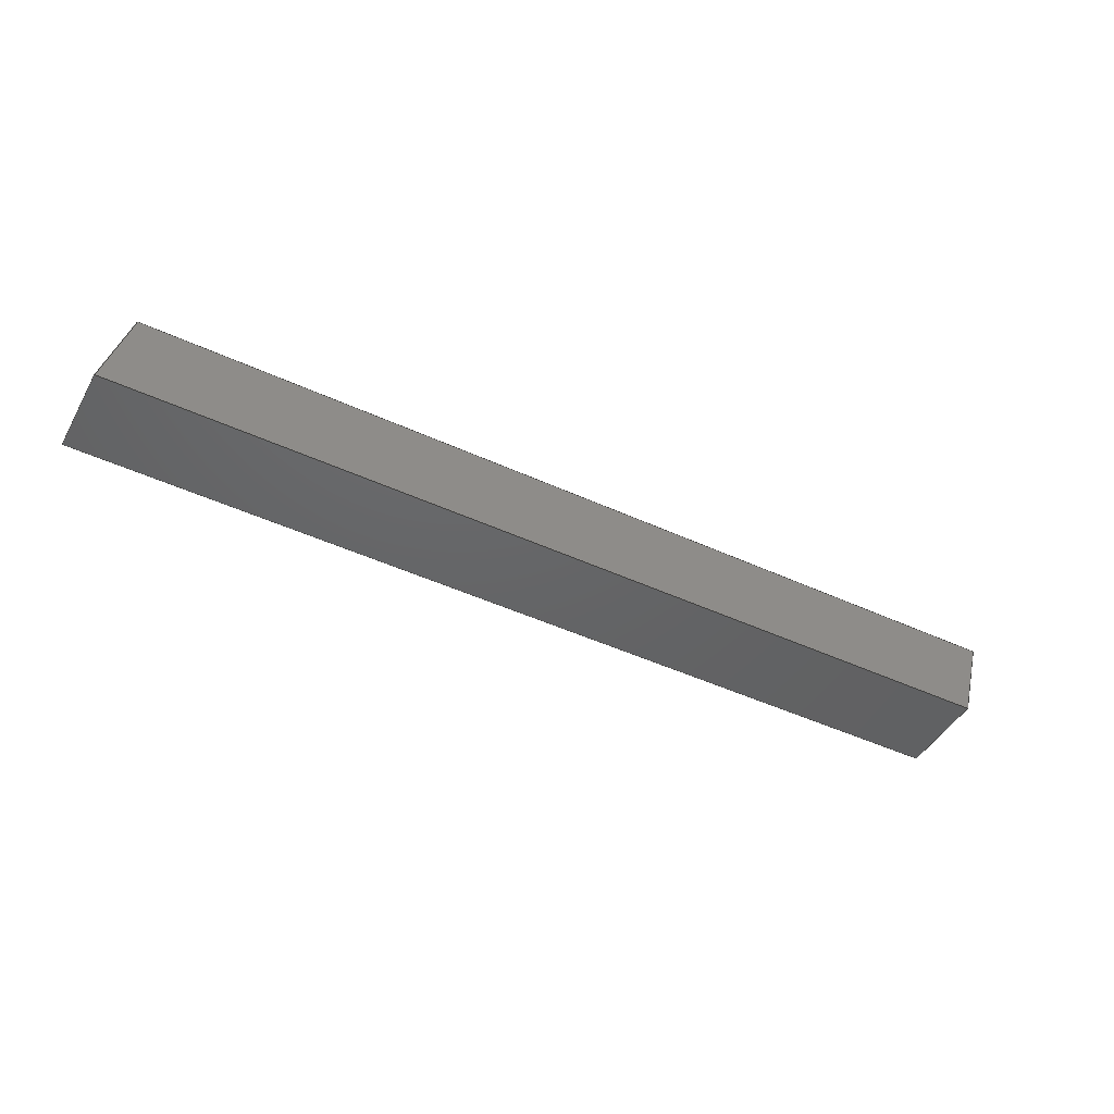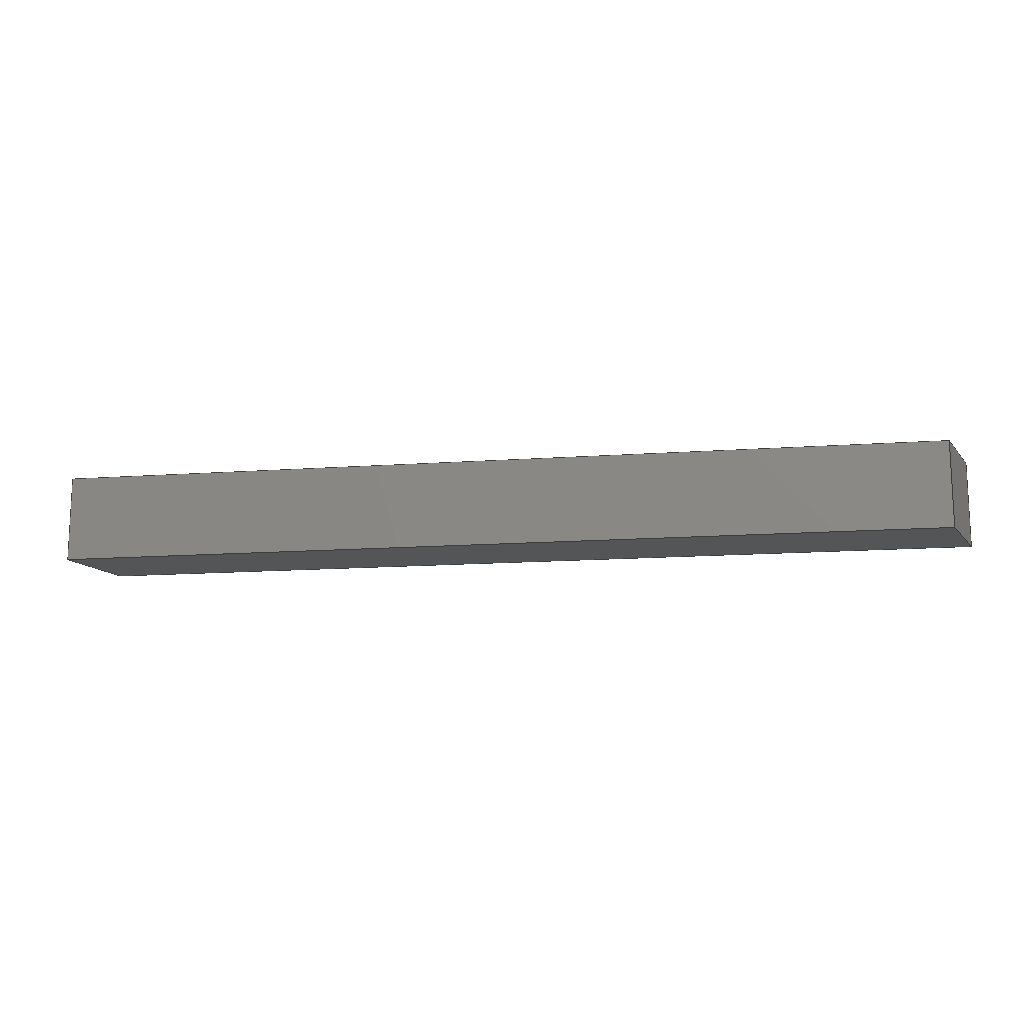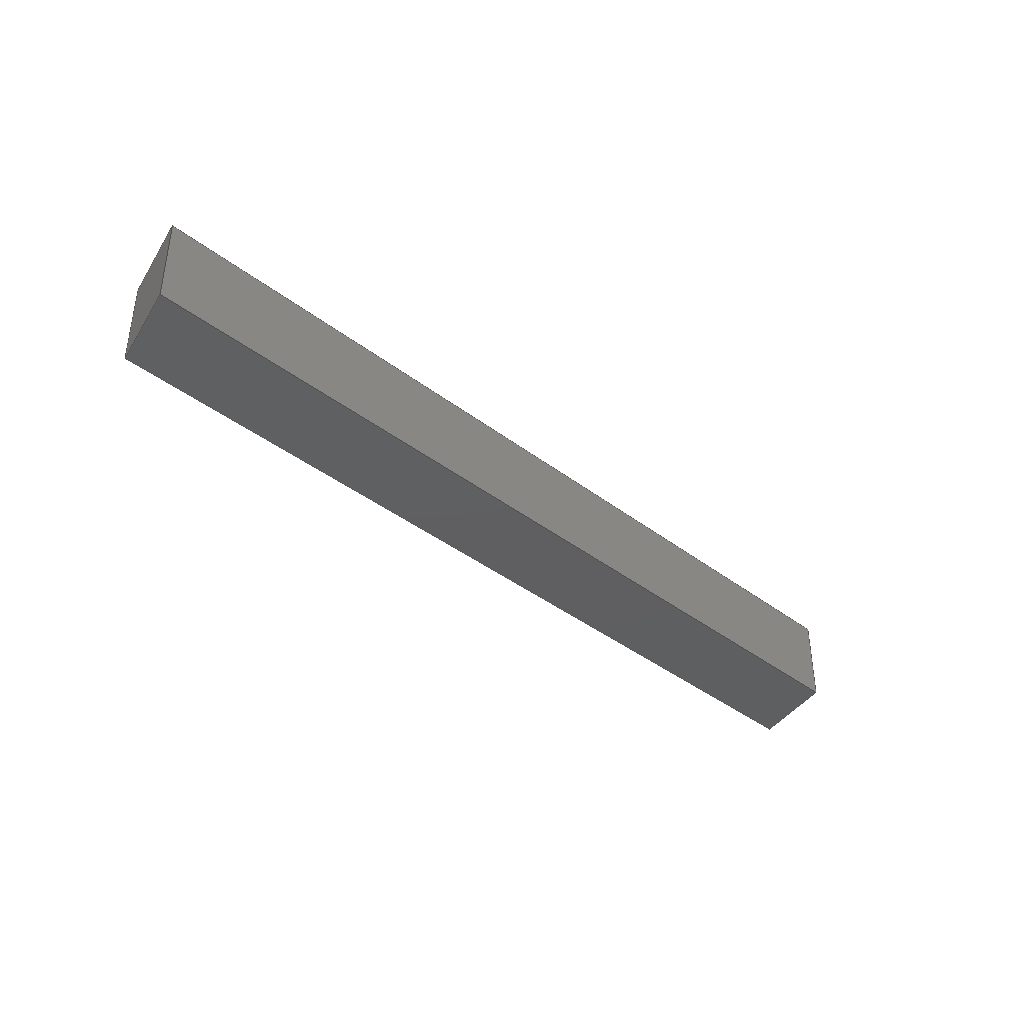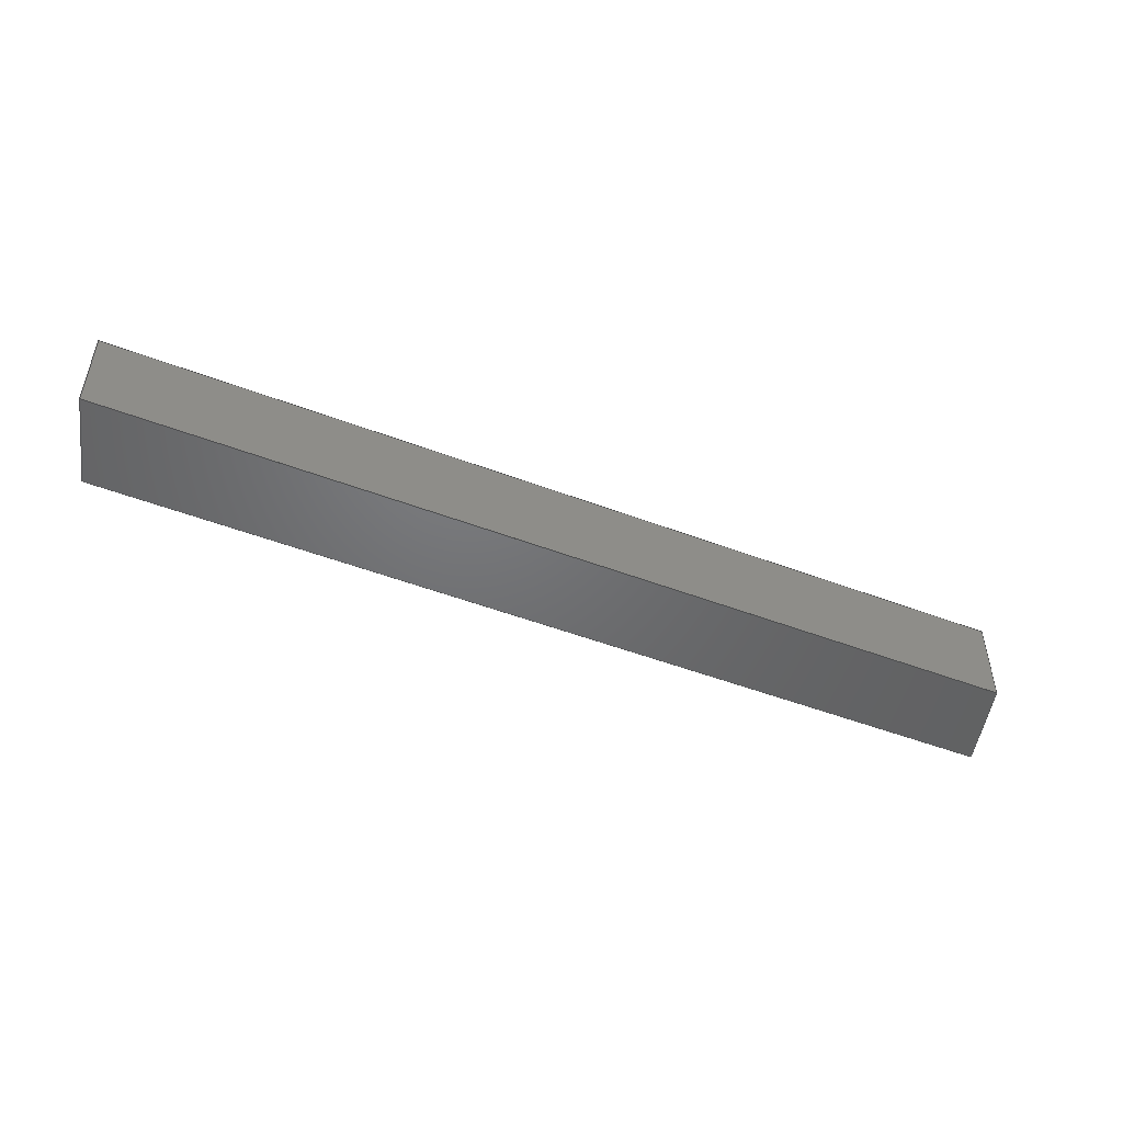
<metadata>
{"format":"iges","ext":"iges","renderer":"f3d","projection":"perspective","resolution":1024,"background":"white","views":[{"elev":-45.8,"azim":152.0,"up":"+Z"},{"elev":-14.0,"azim":-170.8,"up":"+Y"},{"elev":-38.8,"azim":136.0,"up":"+Y"},{"elev":-49.2,"azim":157.1,"up":"+Y"}]}
</metadata>
<code>

,,31HOpen CASCADE IGES processor 7.3,13HFilename.iges,
16HOpen CASCADE 7.3,31HOpen CASCADE IGES processor 7.3,32,308,15,308,15,
,1,2,2HMM,1,0.01,15H2.02e+07,1.333e-07,404.8,10Hhaisenzhao,,
11,0,15H2.02e+07,;
     402       1       0       0       0       0       0       000000000
     402       0       0       1       1                               0
     144       2       0       0       0       0       0       000020000
     144       0       0       1       0                               0
     128       3       0       0       0       0       0       000010000
     128       0       0       3       0                               0
     142       6       0       0       0       0       0       000010500
     142       0       0       1       0                               0
     102       7       0       0       0       0       0       000010000
     102       0       0       1       0                               0
     126       8       0       0       0       0       0       000010000
     126       0       0       3       0                               0
     126      11       0       0       0       0       0       000010000
     126       0       0       2       0                               0
     126      13       0       0       0       0       0       000010000
     126       0       0       3       0                               0
     126      16       0       0       0       0       0       000010000
     126       0       0       3       0                               0
     102      19       0       0       0       0       0       000010000
     102       0       0       1       0                               0
     126      20       0       0       0       0       0       000010000
     126       0       0       2       0                               0
     126      22       0       0       0       0       0       000010000
     126       0       0       2       0                               0
     126      24       0       0       0       0       0       000010000
     126       0       0       2       0                               0
     126      26       0       0       0       0       0       000010000
     126       0       0       2       0                               0
     144      28       0       0       0       0       0       000020000
     144       0       0       1       0                               0
     128      29       0       0       0       0       0       000010000
     128       0       0       5       0                               0
     142      34       0       0       0       0       0       000010500
     142       0       0       1       0                               0
     102      35       0       0       0       0       0       000010000
     102       0       0       1       0                               0
     126      36       0       0       0       0       0       000010000
     126       0       0       3       0                               0
     126      39       0       0       0       0       0       000010000
     126       0       0       4       0                               0
     126      43       0       0       0       0       0       000010000
     126       0       0       3       0                               0
     126      46       0       0       0       0       0       000010000
     126       0       0       4       0                               0
     102      50       0       0       0       0       0       000010000
     102       0       0       1       0                               0
     126      51       0       0       0       0       0       000010000
     126       0       0       3       0                               0
     126      54       0       0       0       0       0       000010000
     126       0       0       4       0                               0
     126      58       0       0       0       0       0       000010000
     126       0       0       2       0                               0
     126      60       0       0       0       0       0       000010000
     126       0       0       4       0                               0
     144      64       0       0       0       0       0       000020000
     144       0       0       1       0                               0
     128      65       0       0       0       0       0       000010000
     128       0       0       4       0                               0
     142      69       0       0       0       0       0       000010500
     142       0       0       1       0                               0
     102      70       0       0       0       0       0       000010000
     102       0       0       1       0                               0
     126      71       0       0       0       0       0       000010000
     126       0       0       4       0                               0
     126      75       0       0       0       0       0       000010000
     126       0       0       3       0                               0
     126      78       0       0       0       0       0       000010000
     126       0       0       4       0                               0
     126      82       0       0       0       0       0       000010000
     126       0       0       3       0                               0
     102      85       0       0       0       0       0       000010000
     102       0       0       1       0                               0
     126      86       0       0       0       0       0       000010000
     126       0       0       4       0                               0
     126      90       0       0       0       0       0       000010000
     126       0       0       2       0                               0
     126      92       0       0       0       0       0       000010000
     126       0       0       3       0                               0
     126      95       0       0       0       0       0       000010000
     126       0       0       2       0                               0
     144      97       0       0       0       0       0       000020000
     144       0       0       1       0                               0
     128      98       0       0       0       0       0       000010000
     128       0       0       4       0                               0
     142     102       0       0       0       0       0       000010500
     142       0       0       1       0                               0
     102     103       0       0       0       0       0       000010000
     102       0       0       1       0                               0
     126     104       0       0       0       0       0       000010000
     126       0       0       4       0                               0
     126     108       0       0       0       0       0       000010000
     126       0       0       3       0                               0
     126     111       0       0       0       0       0       000010000
     126       0       0       4       0                               0
     126     115       0       0       0       0       0       000010000
     126       0       0       4       0                               0
     102     119       0       0       0       0       0       000010000
     102       0       0       1       0                               0
     126     120       0       0       0       0       0       000010000
     126       0       0       3       0                               0
     126     123       0       0       0       0       0       000010000
     126       0       0       3       0                               0
     126     126       0       0       0       0       0       000010000
     126       0       0       3       0                               0
     126     129       0       0       0       0       0       000010000
     126       0       0       2       0                               0
     144     131       0       0       0       0       0       000020000
     144       0       0       1       0                               0
     128     132       0       0       0       0       0       000010000
     128       0       0       5       0                               0
     142     137       0       0       0       0       0       000010500
     142       0       0       1       0                               0
     102     138       0       0       0       0       0       000010000
     102       0       0       1       0                               0
     126     139       0       0       0       0       0       000010000
     126       0       0       4       0                               0
     126     143       0       0       0       0       0       000010000
     126       0       0       3       0                               0
     126     146       0       0       0       0       0       000010000
     126       0       0       4       0                               0
     126     150       0       0       0       0       0       000010000
     126       0       0       3       0                               0
     102     153       0       0       0       0       0       000010000
     102       0       0       1       0                               0
     126     154       0       0       0       0       0       000010000
     126       0       0       3       0                               0
     126     157       0       0       0       0       0       000010000
     126       0       0       2       0                               0
     126     159       0       0       0       0       0       000010000
     126       0       0       4       0                               0
     126     163       0       0       0       0       0       000010000
     126       0       0       3       0                               0
     144     166       0       0       0       0       0       000020000
     144       0       0       1       0                               0
     128     167       0       0       0       0       0       000010000
     128       0       0       4       0                               0
     142     171       0       0       0       0       0       000010500
     142       0       0       1       0                               0
     102     172       0       0       0       0       0       000010000
     102       0       0       1       0                               0
     126     173       0       0       0       0       0       000010000
     126       0       0       2       0                               0
     126     175       0       0       0       0       0       000010000
     126       0       0       3       0                               0
     126     178       0       0       0       0       0       000010000
     126       0       0       3       0                               0
     126     181       0       0       0       0       0       000010000
     126       0       0       4       0                               0
     102     185       0       0       0       0       0       000010000
     102       0       0       1       0                               0
     126     186       0       0       0       0       0       000010000
     126       0       0       3       0                               0
     126     189       0       0       0       0       0       000010000
     126       0       0       3       0                               0
     126     192       0       0       0       0       0       000010000
     126       0       0       2       0                               0
     126     194       0       0       0       0       0       000010000
     126       0       0       3       0                               0
402,6,3,29,55,81,107,133;                                        0000001
144,5,1,0,7;                                                     0000003
128,1,1,1,1,0,0,1,0,0,0,0,394.6,394.6,0,0,   0000005
38.1,38.1,1,1,1,1,0,0,38.1,394.6,0,38.1,0,38.1,  0000005
38.1,394.6,38.1,38.1,0,394.6,0,38.1;           0000005
142,0,5,9,19,3;                                                  0000007
102,4,11,13,15,17;                                               0000009
126,2,2,0,0,1,0,0,0,0,394.6,394.6,            0000011
394.6,1,1,1,394.6,38.1,0,197.3,38.1, 0000011
0,0,38.1,0,0,394.6,0,0,1;                         0000011
126,2,2,0,0,1,0,0,0,0,38.1,38.1,38.1,1,1,1,0,38.1,0,     0000013
-6.373e-15,19.05,0,0,0,0,0,38.1,0,0,1;             0000013
126,2,2,0,0,1,0,0,0,0,394.6,394.6,            0000015
394.6,1,1,1,0,0,0,197.3,-1.129e-15,  0000015
-0,394.6,0,0,0,394.6,0,0,1;               0000015
126,2,2,0,0,1,0,1,1,1,39.1,39.1,39.1,1,1,1,394.6,  0000017
4.441e-16,0,394.6,19.05,0,394.6,38.1,0, 0000017
1,39.1,0,0,1;                                                0000017
102,4,21,23,25,27;                                               0000019
126,1,1,1,0,1,0,0,0,394.6,394.6,1,1,         0000021
394.6,38.1,38.1,0,38.1,38.1,0,394.6,0,0,1;  0000021
126,1,1,1,0,1,0,0,0,38.1,38.1,1,1,0,38.1,38.1,0,0,38.1,   0000023
0,38.1,0,0,1;                                                0000023
126,1,1,1,0,1,0,0,0,394.6,394.6,1,1,0,0,   0000025
38.1,394.6,0,38.1,0,394.6,0,0,1;            0000025
126,1,1,1,0,1,0,1,1,39.1,39.1,1,1,394.6,0,38.1,     0000027
394.6,38.1,38.1,1,39.1,0,0,1;                        0000027
144,31,1,0,33;                                                   0000029
128,1,1,1,1,0,0,1,0,0,-1.421e-14,-1.421e-14,38.1,    0000031
38.1,-1.776e-15,-1.776e-15,404.8,404.8,1,1,1, 0000031
1,-1.776e-15,38.1,-1.066e-14,-1.776e-15,38.1, 0000031
38.1,404.8,38.1,-1.066e-14,404.8,38.1,38.1,            0000031
-2.198e-15,38.1,0,404.8;                                0000031
142,0,31,35,45,3;                                                0000033
102,4,37,39,41,43;                                               0000035
126,2,2,0,0,1,0,10.21,10.21,10.21,404.8,  0000037
404.8,404.8,1,1,1,0,404.8,0,0,207.5,0,0,   0000037
10.21,0,10.21,404.8,0,0,1;                   0000037
126,2,2,0,0,1,0,-21.04,-21.04,-21.04,       0000039
18.4,18.4,18.4,1,1,1,                 0000039
-2.198e-15,10.21,0,19.05,5.104,0,38.1,      0000039
1.902e-15,0,-21.04,18.4,0,0,1;          0000039
126,2,2,0,0,1,0,0,0,0,394.6,394.6,            0000041
394.6,1,1,1,38.1,0,0,38.1,197.3,0,38.1,    0000041
394.6,0,0,394.6,0,0,1;                      0000041
126,2,2,0,0,1,0,12.94,12.94,12.94,          0000043
52.38,52.38,52.38,1,1,1,38.1,394.6, 0000043
0,19.05,399.7,0,-4.842e-16,404.8,0,           0000043
12.94,52.38,0,0,1;                               0000043
102,4,47,49,51,53;                                               0000045
126,1,1,1,0,1,0,10.21,10.21,404.8,404.8,1,1, 0000047
404.8,38.1,3.553e-15,10.21,38.1,3.553e-15,  0000047
10.21,404.8,0,0,1;                                   0000047
126,1,1,1,0,1,0,-21.04,-21.04,18.4,        0000049
18.4,1,1,10.21,38.1,-7.105e-15,           0000049
-1.776e-15,38.1,38.1,-21.04,18.4,           0000049
0.9659,-0,0.2588;                                     0000049
126,1,1,1,0,1,0,0,0,394.6,394.6,1,1,0,38.1, 0000051
38.1,394.6,38.1,38.1,0,394.6,0,0,1;          0000051
126,1,1,1,0,1,0,12.94,12.94,52.38,           0000053
52.38,1,1,394.6,38.1,38.1,404.8,38.1,          0000053
-1.066e-14,12.94,52.38,0.9659,0,        0000053
0.2588;                                                     0000053
144,57,1,0,59;                                                   0000055
128,1,1,1,1,0,0,1,0,0,0,0,39.44,39.44,-39.1,     0000057
-39.1,-1,-1,1,1,1,1,404.8,38.1,-3.553e-15,         0000057
394.6,38.1,38.1,404.8,-7.105e-15,                0000057
3.553e-15,394.6,0,38.1,0,39.44,-39.1,-1; 0000057
142,0,57,61,71,3;                                                0000059
102,4,63,65,67,69;                                               0000061
126,2,2,0,0,1,0,12.94,12.94,12.94,          0000063
52.38,52.38,52.38,1,1,1,39.44,-1,   0000063
-0,19.72,-1,-0,-4.417e-15,-1,0,12.94,   0000063
52.38,0,0,1;                                            0000063
126,2,2,0,0,1,0,0,0,0,38.1,38.1,38.1,1,1,1,                0000065
1.029e-14,-1,-0,1.054e-14,-20.05,-0,              0000065
1.078e-14,-39.1,-0,0,38.1,0,0,1;                      0000065
126,2,2,0,0,1,0,12.94,12.94,12.94,          0000067
52.38,52.38,52.38,1,1,1,1.421e-14,    0000067
-39.1,-0,19.72,-39.1,-0,39.44,-39.1,-0,         0000067
12.94,52.38,0,0,1;                               0000067
126,2,2,0,0,1,0,1,1,1,39.1,39.1,39.1,1,1,1,39.44,   0000069
-39.1,-0,39.44,-20.05,-0,39.44,-1,-0,1,39.1,  0000069
0,0,1;                                                        0000069
102,4,73,75,77,79;                                               0000071
126,1,1,1,0,1,0,12.94,12.94,52.38,           0000073
52.38,1,1,394.6,0,38.1,404.8,0,              0000073
-1.066e-14,12.94,52.38,0.9659,0,        0000073
0.2588;                                                     0000073
126,1,1,1,0,1,0,0,0,38.1,38.1,1,1,404.8,0,                0000075
3.553e-15,404.8,38.1,3.553e-15,0,38.1,0,0,1;   0000075
126,1,1,1,0,1,0,12.94,12.94,52.38,           0000077
52.38,1,1,404.8,38.1,-1.066e-14,394.6,   0000077
38.1,38.1,12.94,52.38,0.9659,-0,0.2588;  0000077
126,1,1,1,0,1,0,1,1,39.1,39.1,1,1,394.6,38.1,38.1,   0000079
394.6,0,38.1,1,39.1,0,0,1;                          0000079
144,83,1,0,85;                                                   0000081
128,1,1,1,1,0,0,1,0,0,-1.421e-14,-1.421e-14,38.1,    0000083
38.1,0,0,404.8,404.8,1,1,1,1,0,0,38.1,0,0,         0000083
-1.066e-14,404.8,0,38.1,404.8,0,-1.066e-14,    0000083
-1.421e-14,38.1,0,404.8;                                0000083
142,0,83,87,97,3;                                                0000085
102,4,89,91,93,95;                                               0000087
126,2,2,0,0,1,0,-21.04,-21.04,-21.04,       0000089
18.4,18.4,18.4,1,1,1,                 0000089
-1.421e-14,0,0,19.05,5.104,0,38.1,10.21,   0000089
0,-21.04,18.4,0,0,1;                          0000089
126,2,2,0,0,1,0,10.21,10.21,10.21,404.8,  0000091
404.8,404.8,1,1,1,38.1,10.21,0,38.1,              0000091
207.5,0,38.1,404.8,0,10.21,404.8,0,0,1;  0000091
126,2,2,0,0,1,0,12.94,12.94,12.94,          0000093
52.38,52.38,52.38,1,1,1,38.1,404.8,0,    0000093
19.05,399.7,0,0,394.6,0,12.94,         0000093
52.38,0,0,1;                                            0000093
126,2,2,0,0,1,0,0,0,0,394.6,394.6,            0000095
394.6,1,1,1,-7.105e-15,394.6,0,        0000095
4.263e-14,197.3,0,-7.105e-15,0,0,0,      0000095
394.6,0,0,1;                                          0000095
102,4,99,101,103,105;                                            0000097
126,1,1,1,0,1,0,-21.04,-21.04,18.4,        0000099
18.4,1,1,0,0,38.1,10.21,0,-3.553e-15,  0000099
-21.04,18.4,0.9659,0,0.2588;           0000099
126,1,1,1,0,1,0,10.21,10.21,404.8,404.8,1,1, 0000101
10.21,0,3.553e-15,404.8,0,3.553e-15,      0000101
10.21,404.8,0,0,1;                                   0000101
126,1,1,1,0,1,0,12.94,12.94,52.38,           0000103
52.38,1,1,404.8,0,-1.066e-14,394.6,0,  0000103
38.1,12.94,52.38,0.9659,-0,0.2588;       0000103
126,1,1,1,0,1,0,0,0,394.6,394.6,1,1,         0000105
394.6,0,38.1,0,0,38.1,0,394.6,0,0,1;      0000105
144,109,1,0,111;                                                 0000107
128,1,1,1,1,0,0,1,0,0,-8.231e-15,-8.231e-15,39.44,        0000109
39.44,-39.1,-39.1,-1,-1,1,1,1,1,-2.22e-15,   0000109
38.1,38.1,10.21,38.1,-1.066e-14,-2.22e-15,   0000109
0,38.1,10.21,-7.105e-15,-3.553e-15,          0000109
-8.231e-15,39.44,-39.1,-1;                               0000109
142,0,109,113,123,3;                                             0000111
102,4,115,117,119,121;                                           0000113
126,2,2,0,0,1,0,-21.04,-21.04,-21.04,       0000115
18.4,18.4,18.4,1,1,1,39.44,    0000115
-1,-0,19.72,-1,-0,-7.105e-15,-1,0,            0000115
-21.04,18.4,0,0,1;                             0000115
126,2,2,0,0,1,0,0,0,0,38.1,38.1,38.1,1,1,1,                0000117
-1.384e-14,-1,0,5.597e-15,-20.05,-0,              0000117
-6.761e-15,-39.1,0,0,38.1,0,0,1;                      0000117
126,2,2,0,0,1,0,-21.04,-21.04,-21.04,       0000119
18.4,18.4,18.4,1,1,1,1.407e-14, 0000119
-39.1,-0,19.72,-39.1,-0,39.44,-39.1,-0,         0000119
-21.04,18.4,0,0,1;                             0000119
126,2,2,0,0,1,0,1,1,1,39.1,39.1,39.1,1,1,1,39.44,   0000121
-39.1,-0,39.44,-20.05,-0,39.44,-1,-0,1,39.1,  0000121
0,0,1;                                                        0000121
102,4,125,127,129,131;                                           0000123
126,1,1,1,0,1,0,-21.04,-21.04,18.4,        0000125
18.4,1,1,10.21,0,-3.553e-15,0,0,38.1,  0000125
-21.04,18.4,0.9659,-0,0.2588;          0000125
126,1,1,1,0,1,0,0,0,38.1,38.1,1,1,0,0,38.1,0,38.1,38.1,   0000127
0,38.1,0,0,1;                                                0000127
126,1,1,1,0,1,0,-21.04,-21.04,18.4,        0000129
18.4,1,1,-1.776e-15,38.1,38.1,10.21,38.1, 0000129
-7.105e-15,-21.04,18.4,0.9659,0,      0000129
0.2588;                                                     0000129
126,1,1,1,0,1,0,1,1,39.1,39.1,1,1,10.21,38.1,         0000131
-3.553e-15,10.21,0,3.553e-15,1,39.1,0,0,  0000131
1;                                                              0000131
144,135,1,0,137;                                                 0000133
128,1,1,1,1,0,0,1,0,0,10.21,10.21,404.8,404.8, 0000135
0,0,38.1,38.1,1,1,1,1,404.8,0,3.553e-15,          0000135
10.21,0,3.553e-15,404.8,38.1,3.553e-15,    0000135
10.21,38.1,3.553e-15,10.21,404.8,0,38.1;  0000135
142,0,135,139,149,3;                                             0000137
102,4,141,143,145,147;                                           0000139
126,2,2,0,0,1,0,1,1,1,39.1,39.1,39.1,1,1,1,404.8,0,0,  0000141
404.8,19.05,0,404.8,38.1,0,1,39.1,0,0,1;               0000141
126,2,2,0,0,1,0,10.21,10.21,10.21,404.8,  0000143
404.8,404.8,1,1,1,404.8,38.1,0,207.5,38.1,0,  0000143
10.21,38.1,0,10.21,404.8,0,0,1;              0000143
126,2,2,0,0,1,0,0,0,0,38.1,38.1,38.1,1,1,1,10.21,   0000145
38.1,0,10.21,19.05,0,10.21,0,0,0,38.1,0,0,  0000145
1;                                                              0000145
126,2,2,0,0,1,0,10.21,10.21,10.21,404.8,  0000147
404.8,404.8,1,1,1,10.21,0,0,207.5,       0000147
-3.369e-15,-0,404.8,0,0,10.21,404.8,0,0,   0000147
1;                                                              0000147
102,4,151,153,155,157;                                           0000149
126,1,1,1,0,1,0,1,1,39.1,39.1,1,1,10.21,0,           0000151
3.553e-15,10.21,38.1,-3.553e-15,1,39.1,0,   0000151
0,1;                                                           0000151
126,1,1,1,0,1,0,10.21,10.21,404.8,404.8,1,1, 0000153
10.21,38.1,3.553e-15,404.8,38.1,3.553e-15,  0000153
10.21,404.8,0,0,1;                                   0000153
126,1,1,1,0,1,0,0,0,38.1,38.1,1,1,404.8,38.1,              0000155
3.553e-15,404.8,0,3.553e-15,0,38.1,0,0,1;     0000155
126,1,1,1,0,1,0,10.21,10.21,404.8,404.8,1,1, 0000157
404.8,0,3.553e-15,10.21,0,3.553e-15,      0000157
10.21,404.8,0,0,1;                                   0000157
S      1G      4D    158P    196
</code>
